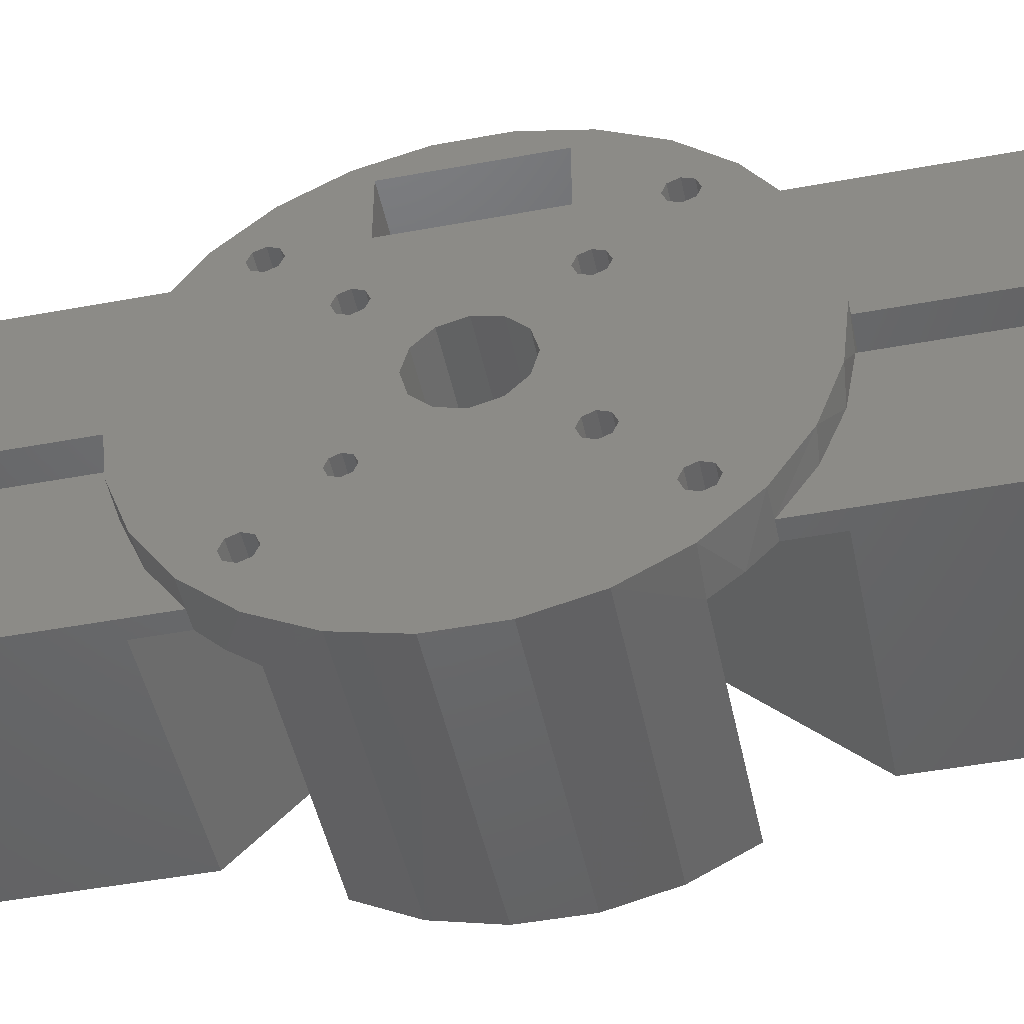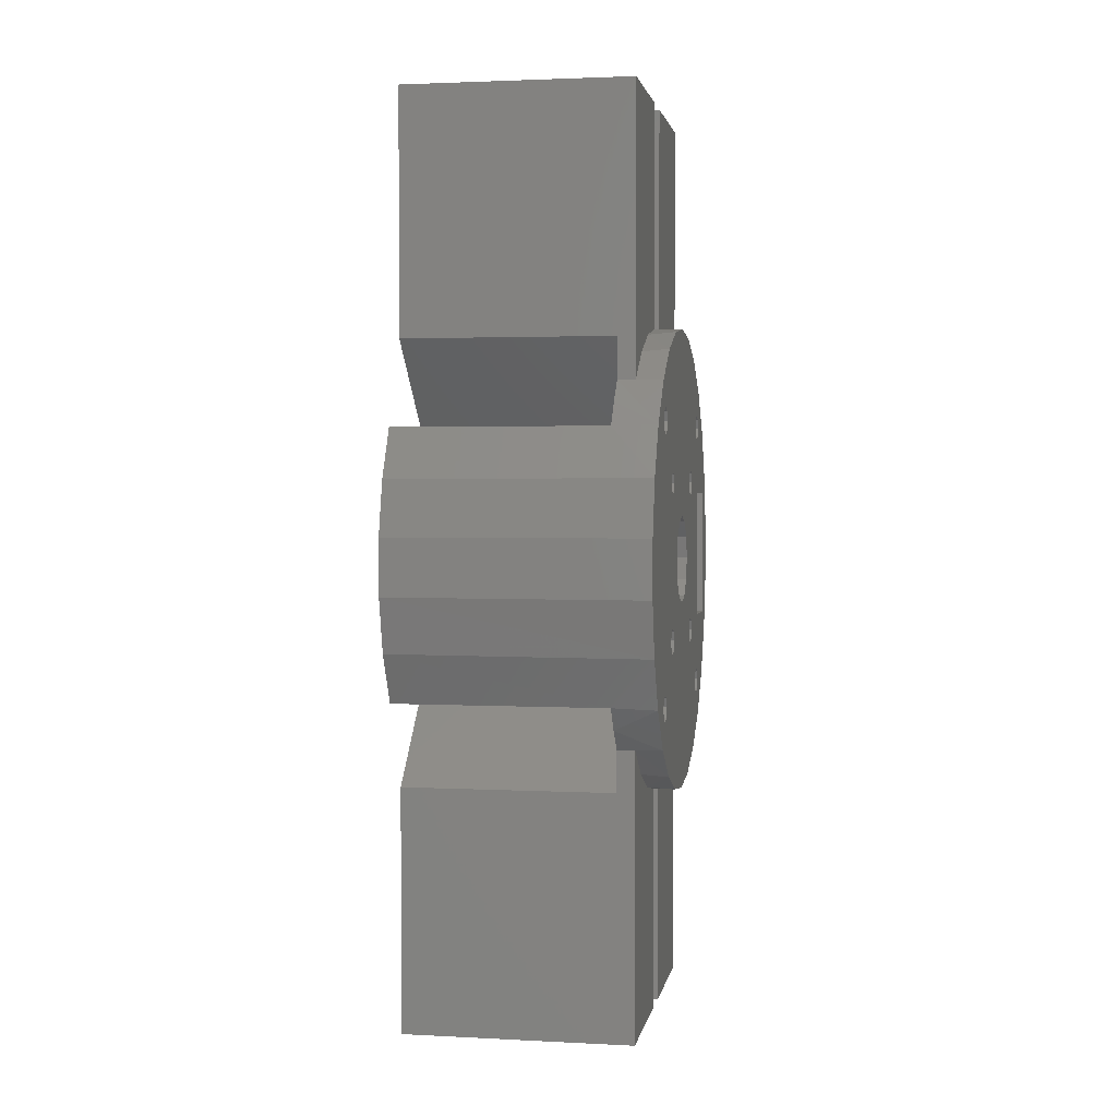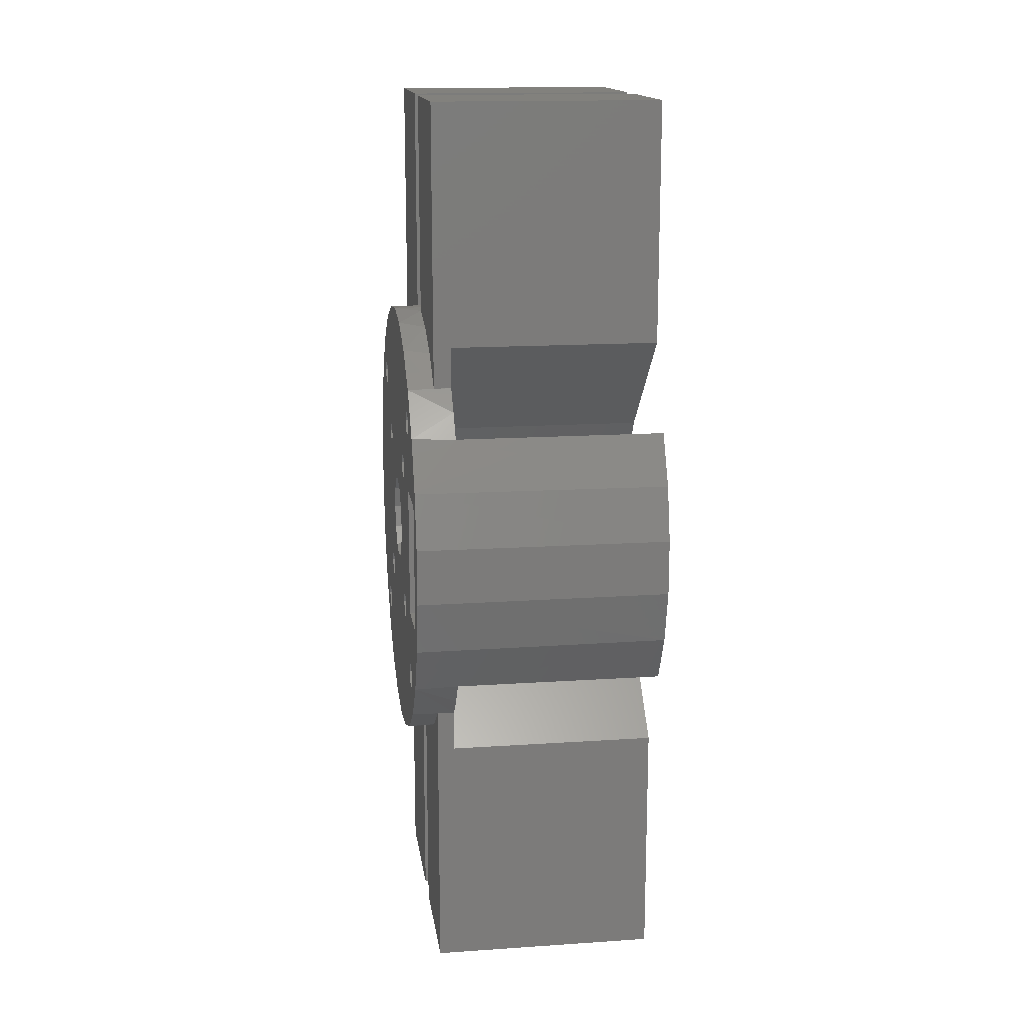
<metadata>
{"format":"stl","ext":"stl","renderer":"f3d","projection":"perspective","resolution":1024,"background":"white","views":[{"elev":-47.6,"azim":-78.2,"up":"+Z"},{"elev":2.3,"azim":-169.9,"up":"+Y"},{"elev":15.5,"azim":-8.0,"up":"+Y"}]}
</metadata>
<code>
# stl→obj: 320 verts, 676 faces
v -5 15.56 17.06
v 0 14.5 16.62
v -5 14.5 16.62
v 0 14.06 15.56
v -5 14.06 15.56
v 0 15.56 17.06
v -5 16.62 16.62
v 0 16.62 16.62
v -5 17.06 15.56
v 0 17.06 15.56
v -5 15.56 14.06
v 0 16.62 14.5
v -5 16.62 14.5
v 0 15.56 14.06
v -5 14.5 14.5
v 0 14.5 14.5
v -5 8.839 10.34
v 0 7.778 9.899
v -5 7.778 9.899
v 0 7.339 8.839
v -5 7.339 8.839
v 0 8.839 10.34
v -5 9.899 9.899
v 0 9.899 9.899
v -5 10.34 8.839
v 0 10.34 8.839
v -5 8.839 7.339
v 0 9.899 7.778
v -5 9.899 7.778
v 0 8.839 7.339
v -5 7.778 7.778
v 0 7.778 7.778
v -5 8.839 -7.589
v 0 7.955 -7.955
v -5 7.955 -7.955
v 0 7.589 -8.839
v -5 7.589 -8.839
v 0 8.839 -7.589
v -5 9.723 -7.955
v 0 9.723 -7.955
v -5 10.09 -8.839
v 0 10.09 -8.839
v -5 8.839 -10.09
v 0 9.723 -9.723
v -5 9.723 -9.723
v 0 8.839 -10.09
v -5 7.955 -9.723
v 0 7.955 -9.723
v -5 15.56 -14.06
v 0 14.5 -14.5
v -5 14.5 -14.5
v 0 14.06 -15.56
v -5 14.06 -15.56
v 0 15.56 -14.06
v -5 16.62 -14.5
v 0 16.62 -14.5
v -5 17.06 -15.56
v 0 17.06 -15.56
v -5 15.56 -17.06
v 0 16.62 -16.62
v -5 16.62 -16.62
v 0 15.56 -17.06
v -5 14.5 -16.62
v 0 14.5 -16.62
v 24 52 17.5
v -2 52 17.5
v 24 24.57 17.5
v 0 24.57 17.5
v -2 19.9 17.5
v 0 19.9 17.5
v -2 19.9 -17.5
v -2 52 -17.5
v 0 19.9 -17.5
v 0 24.57 -17.5
v 24 52 -17.5
v 24 24.57 -17.5
v -5 -23.46 12.32
v -5 -25.73 6.342
v -2 -25.37 7.662
v -2 -23.16 12.87
v -5 23.46 12.32
v -2 25.37 7.662
v -5 25.73 6.342
v 0 14.87 21.94
v 0 17.52 19.88
v -5 15.05 21.81
v -5 9.397 24.78
v 24 9.269 24.83
v 24 14.87 21.94
v 0 -14.87 21.94
v 24 -14.87 21.94
v 24 -9.269 24.83
v -5 -9.397 24.78
v -5 -15.05 21.81
v 0 -17.52 19.88
v -2 -26.42 2.1
v -5 -26.5 3.245e-15
v 0 -26.5 3.245e-15
v 0 -26.42 2.1
v -2 26.42 2.1
v 0 26.42 2.1
v 0 26.5 0
v -5 26.5 0
v -5 -19.84 17.57
v -2 -19.9 17.5
v 0 -19.9 17.5
v -5 -3.194 26.31
v 24 -3.149 26.31
v -5 3.194 26.31
v 24 3.149 26.31
v -5 19.84 17.57
v -2 23.16 12.87
v -5 23.46 -12.32
v -5 25.73 -6.342
v -2 25.37 -7.662
v -2 23.16 -12.87
v -5 -23.46 -12.32
v -2 -25.37 -7.662
v -5 -25.73 -6.342
v 0 14.87 -21.94
v 24 14.87 -21.94
v 24 9.269 -24.83
v -5 9.397 -24.78
v -5 15.05 -21.81
v 0 17.52 -19.88
v -2 26.42 -2.1
v 0 26.42 -2.1
v -2 -26.42 -2.1
v 0 -26.42 -2.1
v 0 -14.87 -21.94
v 0 -17.52 -19.88
v -5 -15.05 -21.81
v -5 -9.397 -24.78
v 24 -9.269 -24.83
v 24 -14.87 -21.94
v -5 19.84 -17.57
v -5 3.194 -26.31
v 24 3.149 -26.31
v -5 -3.194 -26.31
v 24 -3.149 -26.31
v -5 -19.84 -17.57
v 0 -19.9 -17.5
v -2 -19.9 -17.5
v -2 -23.16 -12.87
v 24 -5.303 12.37
v 24 -4.009 10.13
v 24 6.86e-15 5
v 24 -4.009 7.545
v 24 -2.5 4.33
v 24 -7.545 4.009
v 24 -4.33 2.5
v 24 -12.37 -5.303
v 24 -52 -17.5
v 24 -24.57 -17.5
v 24 7.545 -4.009
v 24 10.13 -4.009
v 24 4.33 -2.5
v 24 2.5 -4.33
v 24 12.37 -5.303
v 24 5.303 12.37
v 24 4.009 10.13
v 24 4.009 7.545
v 24 5.303 5.303
v 24 -12 -2.1
v 24 -52 -2.1
v 24 -4.33 -2.5
v 24 -5 6.123e-16
v 24 -12 2.1
v 24 -7.5 16
v 24 -7.5 23
v 24 7.5 23
v 24 7.5 16
v 24 52 -2.1
v 24 12 -2.1
v 24 -52 2.1
v 24 -10.13 4.009
v 24 -12.37 5.303
v 24 -24.57 17.5
v 24 -52 17.5
v 24 52 2.1
v 24 12.37 5.303
v 24 10.13 4.009
v 24 7.545 4.009
v 24 4.33 2.5
v 24 12 2.1
v 24 -1.807e-15 -5
v 24 -4.009 -7.545
v 24 -4.009 -10.13
v 24 -5.303 -12.37
v 24 4.009 -10.13
v 24 4.009 -7.545
v 24 5.303 -12.37
v 24 -5.303 5.303
v 24 -10.13 -4.009
v 24 -7.545 -4.009
v 24 -2.5 -4.33
v 24 -5.303 -5.303
v 24 5.303 -5.303
v 24 5 0
v 24 2.5 4.33
v 0 5.303 -12.37
v 0 12.37 -5.303
v 0 4.009 -7.545
v 0 4.009 -10.13
v 0 10.13 -4.009
v 0 7.545 -4.009
v 0 5.303 -5.303
v 0 5.303 12.37
v 0 12.37 5.303
v 0 5.303 5.303
v 0 7.545 4.009
v 0 4.009 7.545
v 0 10.13 4.009
v 0 4.009 10.13
v -5 -8.839 -7.339
v 0 -9.899 -7.778
v -5 -9.899 -7.778
v 0 -10.34 -8.839
v -5 -10.34 -8.839
v 0 -8.839 -7.339
v -5 -7.778 -7.778
v 0 -7.778 -7.778
v -5 -7.339 -8.839
v 0 -7.339 -8.839
v -5 -8.839 -10.34
v 0 -7.778 -9.899
v -5 -7.778 -9.899
v 0 -8.839 -10.34
v -5 -9.899 -9.899
v 0 -9.899 -9.899
v -5 -8.839 10.34
v 0 -9.899 9.899
v -5 -9.899 9.899
v 0 -10.34 8.839
v -5 -10.34 8.839
v 0 -8.839 10.34
v -5 -7.778 9.899
v 0 -7.778 9.899
v -5 -7.339 8.839
v 0 -7.339 8.839
v -5 -8.839 7.339
v 0 -7.778 7.778
v -5 -7.778 7.778
v 0 -8.839 7.339
v -5 -9.899 7.778
v 0 -9.899 7.778
v -5 -15.56 17.06
v 0 -16.62 16.62
v -5 -16.62 16.62
v 0 -17.06 15.56
v -5 -17.06 15.56
v 0 -15.56 17.06
v -5 -14.5 16.62
v 0 -14.5 16.62
v -5 -14.06 15.56
v 0 -14.06 15.56
v -5 -15.56 14.06
v 0 -14.5 14.5
v -5 -14.5 14.5
v 0 -15.56 14.06
v -5 -16.62 14.5
v 0 -16.62 14.5
v -5 -15.56 -14.06
v 0 -16.62 -14.5
v -5 -16.62 -14.5
v 0 -17.06 -15.56
v -5 -17.06 -15.56
v 0 -15.56 -14.06
v -5 -14.5 -14.5
v 0 -14.5 -14.5
v -5 -14.06 -15.56
v 0 -14.06 -15.56
v -5 -15.56 -17.06
v 0 -14.5 -16.62
v -5 -14.5 -16.62
v 0 -15.56 -17.06
v -5 -16.62 -16.62
v 0 -16.62 -16.62
v -2 -52 17.5
v 0 -24.57 17.5
v -2 -52 -17.5
v 0 -24.57 -17.5
v 0 -5.303 -12.37
v 0 -12.37 -5.303
v 0 -4.009 -10.13
v 0 -10.13 -4.009
v 0 -7.545 -4.009
v 0 -5.303 -5.303
v 0 -4.009 -7.545
v 0 -5.303 12.37
v 0 -12.37 5.303
v 0 -4.009 7.545
v 0 -10.13 4.009
v 0 -7.545 4.009
v 0 -5.303 5.303
v 0 -4.009 10.13
v -5 -1.807e-15 -5
v -5 7.5 16
v -5 4.33 2.5
v -5 2.5 4.33
v -5 -7.5 23
v -5 7.5 23
v -5 -7.5 16
v -5 6.86e-15 5
v -5 -4.33 2.5
v -5 -5 6.123e-16
v -5 -4.33 -2.5
v -5 -2.5 -4.33
v -5 -2.5 4.33
v -5 2.5 -4.33
v -5 4.33 -2.5
v -5 5 0
v -2 -52 2.1
v 0 -12 2.1
v 0 -12 -2.1
v -2 -52 -2.1
v -2 52 -2.1
v -2 52 2.1
v 0 12 2.1
v 0 12 -2.1
f 1 2 3
f 3 2 4
f 3 4 5
f 2 1 6
f 6 1 7
f 6 7 8
f 8 7 9
f 8 9 10
f 11 12 13
f 13 12 10
f 13 10 9
f 12 11 14
f 14 11 15
f 14 15 16
f 16 15 5
f 16 5 4
f 17 18 19
f 19 18 20
f 19 20 21
f 18 17 22
f 22 17 23
f 22 23 24
f 24 23 25
f 24 25 26
f 27 28 29
f 29 28 26
f 29 26 25
f 28 27 30
f 30 27 31
f 30 31 32
f 32 31 21
f 32 21 20
f 33 34 35
f 35 34 36
f 35 36 37
f 34 33 38
f 38 33 39
f 38 39 40
f 40 39 41
f 40 41 42
f 43 44 45
f 45 44 42
f 45 42 41
f 44 43 46
f 46 43 47
f 46 47 48
f 48 47 37
f 48 37 36
f 49 50 51
f 51 50 52
f 51 52 53
f 50 49 54
f 54 49 55
f 54 55 56
f 56 55 57
f 56 57 58
f 59 60 61
f 61 60 58
f 61 58 57
f 60 59 62
f 62 59 63
f 62 63 64
f 64 63 53
f 64 53 52
f 65 66 67
f 67 66 68
f 66 69 68
f 68 69 70
f 71 72 73
f 73 72 74
f 72 75 74
f 74 75 76
f 77 78 79
f 79 80 77
f 81 82 83
f 84 85 86
f 84 86 87
f 84 87 88
f 84 88 89
f 90 91 92
f 90 92 93
f 90 93 94
f 90 94 95
f 96 79 78
f 96 78 97
f 96 97 98
f 96 98 99
f 100 101 102
f 100 102 103
f 100 103 83
f 100 83 82
f 77 80 104
f 104 80 105
f 104 105 106
f 95 94 106
f 106 94 104
f 93 92 107
f 107 92 108
f 107 108 109
f 109 108 110
f 109 110 87
f 87 110 88
f 86 85 111
f 111 85 70
f 111 70 69
f 111 69 81
f 81 69 112
f 81 112 82
f 113 114 115
f 115 116 113
f 117 118 119
f 120 121 122
f 120 122 123
f 120 123 124
f 120 124 125
f 126 115 114
f 126 114 103
f 126 103 102
f 126 102 127
f 128 129 98
f 128 98 97
f 128 97 119
f 128 119 118
f 130 131 132
f 130 132 133
f 130 133 134
f 130 134 135
f 113 116 136
f 136 116 71
f 136 71 73
f 125 124 73
f 73 124 136
f 123 122 137
f 137 122 138
f 137 138 139
f 139 138 140
f 139 140 133
f 133 140 134
f 132 131 141
f 141 131 142
f 141 142 143
f 141 143 117
f 117 143 144
f 117 144 118
f 145 146 147
f 147 146 148
f 149 150 151
f 152 153 154
f 155 156 157
f 157 158 155
f 76 75 159
f 160 147 161
f 147 162 161
f 147 163 162
f 164 165 166
f 164 166 167
f 164 167 151
f 164 151 168
f 91 145 169
f 91 169 170
f 91 170 92
f 89 88 171
f 89 171 172
f 89 172 160
f 173 174 157
f 173 157 156
f 173 156 159
f 173 159 75
f 169 145 147
f 169 147 160
f 169 160 172
f 175 168 151
f 175 151 150
f 175 150 176
f 175 176 177
f 175 177 178
f 175 178 179
f 180 65 67
f 180 67 181
f 180 181 182
f 180 182 183
f 180 183 184
f 180 184 185
f 186 187 140
f 140 187 188
f 140 188 134
f 134 188 189
f 134 189 135
f 190 191 138
f 138 191 186
f 138 186 140
f 122 121 138
f 138 121 192
f 138 192 190
f 171 88 170
f 170 88 110
f 170 110 92
f 92 110 108
f 150 149 193
f 193 149 147
f 193 147 148
f 153 152 165
f 165 152 194
f 165 194 166
f 166 194 195
f 166 195 196
f 196 195 186
f 186 195 197
f 186 197 187
f 155 158 198
f 198 158 186
f 198 186 191
f 185 184 174
f 174 184 199
f 174 199 157
f 163 147 183
f 183 147 200
f 183 200 184
f 120 201 121
f 121 201 192
f 202 74 159
f 159 74 76
f 50 54 44
f 52 50 44
f 34 38 203
f 42 44 54
f 120 125 73
f 120 73 62
f 120 62 64
f 120 64 201
f 201 64 52
f 201 52 44
f 201 44 46
f 201 46 204
f 204 46 48
f 204 48 36
f 204 36 34
f 204 34 203
f 74 54 56
f 74 56 58
f 74 58 60
f 74 60 62
f 74 62 73
f 54 74 42
f 42 74 202
f 42 202 40
f 40 202 205
f 40 205 38
f 205 206 38
f 38 206 207
f 38 207 203
f 84 89 208
f 208 89 160
f 209 181 68
f 68 181 67
f 30 210 211
f 20 212 32
f 32 212 30
f 210 30 212
f 70 85 6
f 84 208 4
f 84 4 2
f 84 2 6
f 84 6 85
f 68 70 6
f 68 6 8
f 68 8 10
f 68 10 12
f 209 24 26
f 209 26 28
f 209 28 30
f 209 30 211
f 209 211 213
f 24 16 22
f 22 16 4
f 22 4 214
f 214 4 208
f 68 12 209
f 209 12 14
f 209 14 24
f 24 14 16
f 212 20 214
f 214 20 18
f 214 18 22
f 198 206 155
f 155 206 205
f 155 205 156
f 156 205 202
f 156 202 159
f 206 198 207
f 207 198 191
f 207 191 203
f 203 191 190
f 203 190 204
f 204 190 192
f 204 192 201
f 163 212 162
f 162 212 214
f 162 214 161
f 161 214 208
f 161 208 160
f 212 163 210
f 210 163 183
f 210 183 211
f 211 183 182
f 211 182 213
f 213 182 181
f 213 181 209
f 215 216 217
f 217 216 218
f 217 218 219
f 216 215 220
f 220 215 221
f 220 221 222
f 222 221 223
f 222 223 224
f 225 226 227
f 227 226 224
f 227 224 223
f 226 225 228
f 228 225 229
f 228 229 230
f 230 229 219
f 230 219 218
f 231 232 233
f 233 232 234
f 233 234 235
f 232 231 236
f 236 231 237
f 236 237 238
f 238 237 239
f 238 239 240
f 241 242 243
f 243 242 240
f 243 240 239
f 242 241 244
f 244 241 245
f 244 245 246
f 246 245 235
f 246 235 234
f 247 248 249
f 249 248 250
f 249 250 251
f 248 247 252
f 252 247 253
f 252 253 254
f 254 253 255
f 254 255 256
f 257 258 259
f 259 258 256
f 259 256 255
f 258 257 260
f 260 257 261
f 260 261 262
f 262 261 251
f 262 251 250
f 263 264 265
f 265 264 266
f 265 266 267
f 264 263 268
f 268 263 269
f 268 269 270
f 270 269 271
f 270 271 272
f 273 274 275
f 275 274 272
f 275 272 271
f 274 273 276
f 276 273 277
f 276 277 278
f 278 277 267
f 278 267 266
f 105 279 106
f 106 279 280
f 279 179 280
f 280 179 178
f 153 281 154
f 154 281 282
f 281 143 282
f 282 143 142
f 130 135 283
f 283 135 189
f 284 152 282
f 282 152 154
f 272 230 270
f 230 268 270
f 218 268 230
f 226 228 285
f 284 282 268
f 284 268 218
f 284 218 216
f 284 216 220
f 284 220 286
f 130 283 285
f 130 285 228
f 130 228 230
f 130 230 272
f 130 272 274
f 130 274 276
f 130 276 142
f 130 142 131
f 282 142 276
f 282 276 278
f 282 278 266
f 282 266 264
f 282 264 268
f 287 286 288
f 288 286 220
f 288 220 289
f 289 220 222
f 289 222 285
f 285 222 224
f 285 224 226
f 90 290 91
f 91 290 145
f 291 280 177
f 177 280 178
f 106 252 95
f 106 280 252
f 242 244 292
f 280 291 260
f 280 260 262
f 280 262 250
f 280 250 248
f 280 248 252
f 90 95 252
f 90 252 254
f 90 254 256
f 90 256 236
f 90 236 290
f 291 293 244
f 291 244 246
f 291 246 234
f 258 260 291
f 258 291 234
f 258 234 232
f 258 232 236
f 258 236 256
f 293 294 244
f 244 294 295
f 244 295 292
f 290 236 296
f 296 236 238
f 296 238 292
f 292 238 240
f 292 240 242
f 288 195 287
f 287 195 194
f 287 194 286
f 286 194 152
f 286 152 284
f 195 288 197
f 197 288 289
f 197 289 187
f 187 289 285
f 187 285 188
f 188 285 283
f 188 283 189
f 295 148 292
f 292 148 146
f 292 146 296
f 296 146 145
f 296 145 290
f 148 295 193
f 193 295 294
f 193 294 150
f 150 294 293
f 150 293 176
f 176 293 291
f 176 291 177
f 23 11 25
f 225 227 139
f 297 35 37
f 17 19 298
f 86 111 1
f 3 86 1
f 43 51 53
f 269 225 271
f 247 94 253
f 247 104 94
f 104 247 249
f 221 297 223
f 299 300 27
f 7 1 111
f 301 231 93
f 301 93 107
f 301 107 109
f 301 109 302
f 303 298 19
f 303 19 304
f 303 304 237
f 303 237 231
f 303 231 301
f 302 109 87
f 302 87 17
f 302 17 298
f 77 104 249
f 77 249 251
f 77 251 261
f 77 261 257
f 77 257 263
f 263 265 117
f 263 117 119
f 263 119 97
f 263 97 78
f 263 78 77
f 141 117 265
f 141 265 267
f 141 267 277
f 141 277 273
f 141 273 132
f 231 257 259
f 231 259 255
f 231 255 253
f 231 253 94
f 231 94 93
f 263 235 245
f 263 245 241
f 263 241 217
f 263 217 219
f 263 219 229
f 263 229 225
f 263 225 269
f 257 231 233
f 257 233 235
f 257 235 263
f 304 241 243
f 304 243 239
f 304 239 237
f 215 305 306
f 215 306 307
f 215 307 308
f 215 308 297
f 215 297 221
f 241 304 309
f 241 309 305
f 241 305 215
f 241 215 217
f 304 19 21
f 304 21 31
f 304 31 27
f 304 27 300
f 33 35 297
f 33 297 310
f 33 310 311
f 33 311 312
f 33 312 299
f 33 299 27
f 33 27 39
f 17 87 86
f 17 86 3
f 17 3 5
f 17 5 15
f 17 15 11
f 17 11 23
f 49 51 43
f 49 43 45
f 49 45 41
f 49 41 39
f 49 39 27
f 49 27 29
f 49 29 25
f 49 25 11
f 49 11 81
f 49 81 83
f 49 83 103
f 49 103 114
f 49 114 113
f 49 113 55
f 81 11 13
f 81 13 9
f 81 9 7
f 81 7 111
f 136 124 59
f 136 59 61
f 136 61 57
f 136 57 55
f 136 55 113
f 137 139 297
f 297 139 227
f 297 227 223
f 43 137 47
f 47 137 297
f 47 297 37
f 59 124 63
f 63 124 123
f 63 123 53
f 53 123 137
f 53 137 43
f 273 275 132
f 132 275 271
f 132 271 133
f 133 271 225
f 133 225 139
f 302 298 171
f 171 298 172
f 303 169 298
f 298 169 172
f 303 301 169
f 169 301 170
f 302 171 301
f 301 171 170
f 297 158 310
f 310 158 157
f 310 157 311
f 311 157 199
f 311 199 312
f 158 297 186
f 186 297 308
f 186 308 196
f 196 308 307
f 196 307 166
f 166 307 306
f 166 306 167
f 304 149 309
f 309 149 151
f 309 151 305
f 305 151 167
f 305 167 306
f 149 304 147
f 147 304 300
f 147 300 200
f 200 300 299
f 200 299 184
f 184 299 312
f 184 312 199
f 175 313 96
f 175 96 99
f 175 99 314
f 175 314 168
f 315 164 314
f 314 164 168
f 164 315 165
f 165 315 129
f 165 129 316
f 316 129 128
f 281 316 128
f 281 128 118
f 281 118 144
f 281 144 143
f 72 71 116
f 72 116 115
f 72 115 126
f 72 126 317
f 318 100 82
f 318 82 112
f 318 112 69
f 318 69 66
f 313 279 105
f 313 105 80
f 313 80 79
f 313 79 96
f 185 319 180
f 180 319 101
f 180 101 318
f 318 101 100
f 320 319 174
f 174 319 185
f 317 126 173
f 173 126 127
f 173 127 174
f 174 127 320
f 314 99 315
f 315 99 98
f 315 98 129
f 101 319 102
f 102 319 320
f 102 320 127
f 173 75 317
f 317 75 72
f 65 180 66
f 66 180 318
f 175 179 313
f 313 179 279
f 153 165 281
f 281 165 316

</code>
